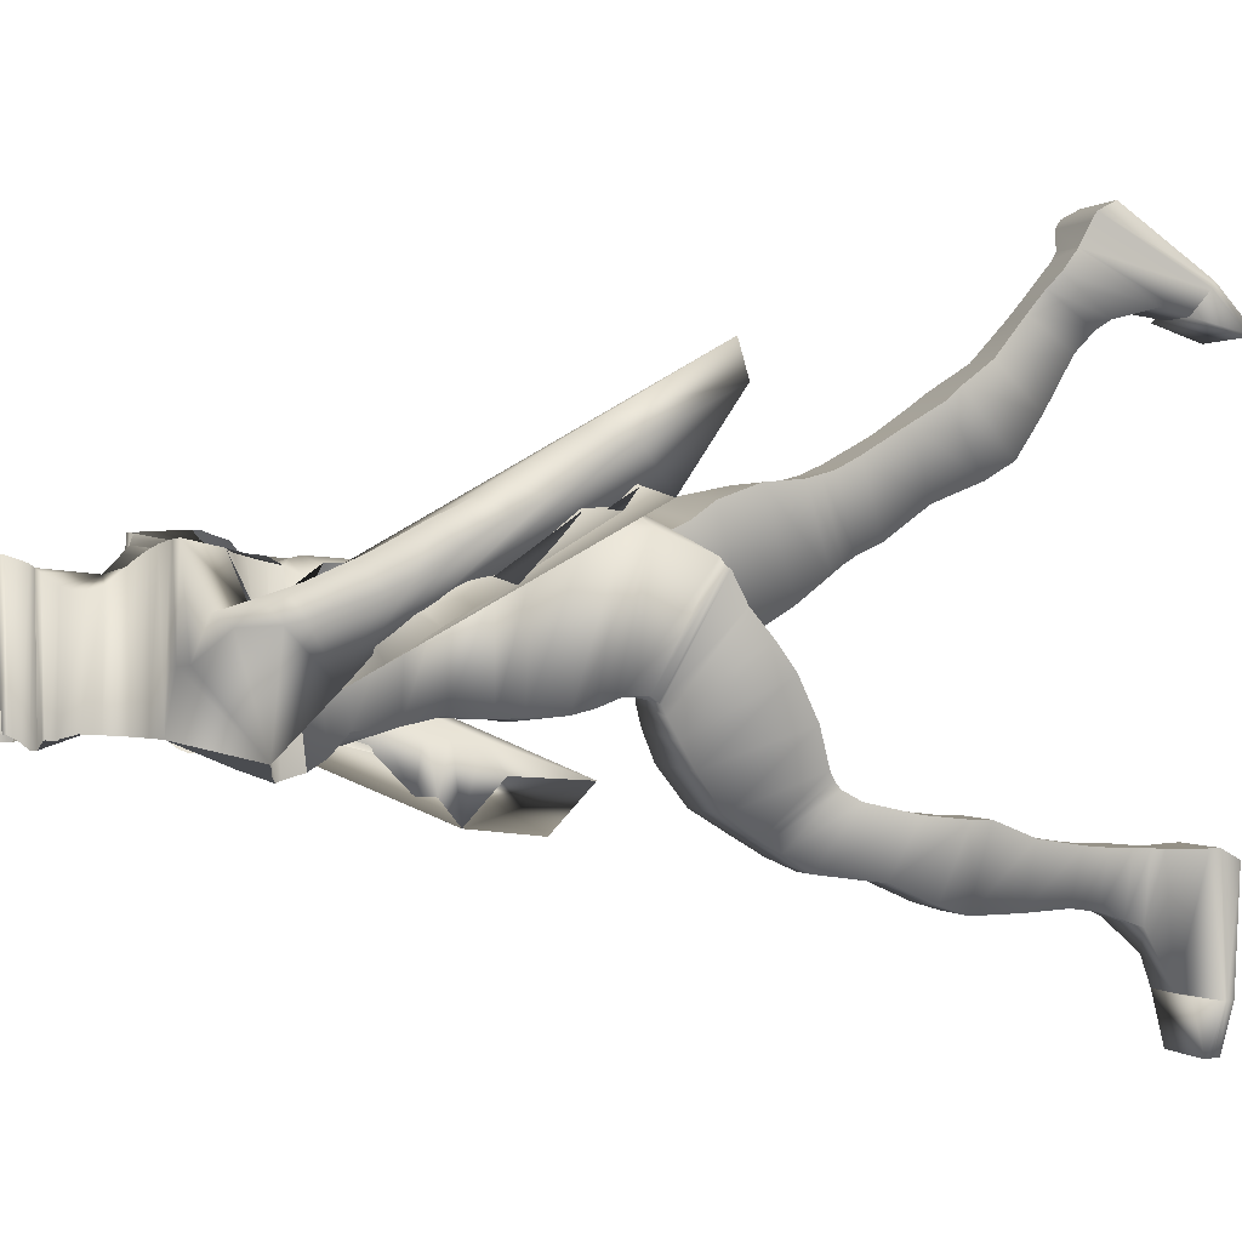
<metadata>
{"format":"obj","ext":"obj","renderer":"f3d","projection":"perspective","resolution":1024,"background":"white","views":[{"elev":0.2,"azim":-108.3,"up":"+Z"}]}
</metadata>
<code>
o Cube_Cube.001
v 0.6035 5.922 -2.947
v 0.6035 5.918 -1.998
v 0.6715 6.921 -3.054
v 0.7119 6.978 -2.01
v 0.6039 6.533 -3.054
v 0.519 6.22 -2.964
v 0.6035 6.516 -2.038
v 0.519 6.223 -2.081
v 0.7323 7.298 -3.276
v 0.7607 7.333 -1.915
v 0.7305 7.209 -2.012
v 0.698 7.113 -3.202
v 0.8058 7.566 -3.281
v 0.7665 7.401 -1.825
v 0.8695 7.671 -3.284
v 0.8297 7.507 -1.784
v 0.9422 7.749 -3.242
v 0.9004 7.571 -1.754
v 1.039 7.829 -3.155
v 0.9901 7.622 -1.746
v 1.204 7.845 -2.914
v 1.268 7.791 -2.788
v 1.197 7.598 -2.245
v 1.368 7.783 -2.897
v 1.243 7.589 -2.261
v 1.395 7.706 -2.949
v 1.227 7.584 -2.301
v 1.531 7.527 -3.022
v 1.5 7.385 -2.251
v 1.607 7.238 -3.115
v 1.555 7.174 -2.519
v 1.628 7.065 -3.187
v 1.587 7.017 -2.592
v 1.591 6.817 -3.322
v 1.585 6.788 -2.692
v 1.631 6.463 -3.376
v 1.636 6.479 -2.807
v 1.662 6.184 -3.415
v 1.659 6.227 -2.915
v 1.504 5.896 -3.673
v 1.54 5.813 -3.087
v 1.563 5.71 -3.66
v 1.537 5.616 -3.16
v 1.448 5.56 -3.878
v 1.434 5.414 -3.229
v 1.832 4.794 -3.977
v 1.507 4.519 -3.552
v 1.834 4.548 -3.559
v 1.749 5.538 -3.491
v 1.753 5.526 -3.213
v 1.73 5.681 -3.441
v 1.733 5.667 -3.162
v 1.697 5.891 -3.366
v 1.698 5.874 -3.085
v 1.685 6.105 -3.287
v 1.683 6.086 -3.007
v 1.68 6.24 -3.235
v 1.681 6.224 -2.952
v 1.732 6.491 -3.101
v 1.695 6.461 -2.862
v 1.732 6.612 -3.04
v 1.7 6.587 -2.796
v 1.703 6.766 -2.964
v 1.662 6.731 -2.706
v 1.644 7.026 -2.851
v 1.64 7.019 -2.566
v 1.642 7.224 -2.746
v 1.615 7.186 -2.471
v 1.695 7.591 -2.553
v 1.643 7.552 -2.315
v 1.669 7.72 -2.499
v 1.615 7.683 -2.26
v 1.633 7.826 -2.447
v 1.528 7.843 -2.224
v 1.421 8.015 -2.362
v 1.286 7.997 -2.243
v 1.094 8.126 -2.55
v 1.023 8.065 -1.768
v 0.8833 8.129 -2.571
v 0.8383 8.078 -1.774
v 0.7034 8.108 -2.589
v 0.6794 8.07 -1.782
v 0.5789 8.152 -3.037
v 0.5393 8.123 -1.821
v 0.4398 8.202 -3.053
v 0.4044 8.156 -1.868
v 0.3503 8.259 -3.062
v 0.3289 8.228 -1.931
v 0.2894 8.312 -3.068
v 0.2749 8.297 -1.999
v 0.2642 8.388 -3.07
v 0.2491 8.368 -2.065
v 0.254 8.478 -3.07
v 0.2422 8.429 -2.125
v 0.2758 8.646 -3.066
v 0.2658 8.559 -2.151
v 0.2833 8.775 -3.102
v 0.2744 8.674 -2.146
v 0.3208 8.804 -3.117
v 0.3121 8.748 -2.125
v 0.335 8.856 -3.115
v 0.3262 8.819 -2.088
v 0.3465 8.89 -3.11
v 0.3373 8.875 -2.041
v 0.3493 8.907 -3.123
v 0.3399 8.914 -2.013
v 0.3842 8.949 -3.175
v 0.3748 8.923 -2.012
v 0.4246 9.008 -3.178
v 0.4153 8.963 -1.988
v 0.4446 9.067 -3.127
v 0.4355 9.045 -1.961
v 0.4443 9.149 -3.08
v 0.4352 9.125 -1.936
v 0.4296 9.184 -3.071
v 0.4206 9.213 -1.92
v 0.3917 9.149 -3.081
v 0.3831 9.125 -1.937
v 0.38 9.184 -3.072
v 0.3715 9.213 -1.921
v 0.3767 9.33 -3.072
v 0.3687 9.288 -1.924
v 0.3559 9.493 -3.046
v 0.3486 9.398 -1.933
v 0.3263 9.602 -2.987
v 0.3209 9.53 -2.009
v 0.2645 9.718 -2.844
v 0.2615 9.666 -2.126
v 0.1359 9.753 -2.708
v 0.135 9.748 -2.303
v 0.03666 9.762 -2.638
v 0.03655 9.774 -2.429
v 0.6853 5.734 -2.916
v 0.802 5.447 -2.81
v 0.8084 5.254 -2.732
v 0.809 5.254 -1.462
v 0.8022 5.47 -1.625
v 0.6854 5.73 -1.83
v 0.8444 5.056 -2.637
v 0.8451 5.12 -1.422
v 0.9234 4.739 -2.605
v 0.9235 4.829 -1.461
v 0.9515 4.605 -2.606
v 0.9515 4.786 -1.502
v 0.9506 4.761 -1.497
v 0.04227 4.691 -2.812
v 0.0464 4.633 -1.701
v 0.9506 4.573 -2.6
v 0.9476 4.575 -1.616
v 0.01577 4.459 -2.737
v 0.01805 4.521 -1.779
v 0.9476 4.37 -2.583
v 0.9446 4.111 -2.526
v 0.01657 4.317 -1.677
v 0.01566 4.171 -2.629
v 0.9446 4.337 -1.56
v 0.9009 3.849 -2.443
v 0.07332 4.107 -1.533
v 0.07287 3.875 -2.489
v 0.9009 4.098 -1.481
v 0.809 3.731 -1.404
v 0.809 3.485 -2.26
v 0.1072 3.502 -2.265
v 0.1072 3.749 -1.404
v 0.7216 3.426 -1.377
v 0.1216 3.229 -2.054
v 0.1216 3.424 -1.376
v 0.7216 3.231 -2.055
v 0.1397 3.133 -1.981
v 0.1397 3.297 -1.342
v 0.6986 3.181 -2.019
v 0.6986 3.341 -1.356
v 0.6909 3.242 -1.327
v 0.1635 3.023 -1.917
v 0.6909 3.084 -1.936
v 0.1635 3.178 -1.308
v 0.7191 2.887 -1.869
v 0.1723 2.979 -1.201
v 0.1723 2.816 -1.82
v 0.7191 3.051 -1.243
v 0.2512 2.573 -0.9672
v 0.7737 2.487 -1.554
v 0.2512 2.408 -1.54
v 0.7737 2.642 -1.021
v 0.8163 2.34 -0.8149
v 0.205 2.013 -1.374
v 0.205 2.302 -0.7964
v 0.8163 2.122 -1.412
v 0.1902 1.775 -1.225
v 0.7774 2.222 -0.7146
v 0.1902 2.199 -0.6933
v 0.7774 1.903 -1.323
v 0.7016 1.905 -0.4921
v 0.2658 1.52 -0.8797
v 0.2658 1.907 -0.4871
v 0.7016 1.524 -0.896
v 0.2867 1.26 -0.4343
v 0.2867 1.638 -0.1536
v 0.6256 1.645 -0.1733
v 0.6256 1.314 -0.5021
v 0.5865 1.154 -0.3162
v 0.5865 1.514 0.001687
v 0.2738 1.098 -0.2614
v 0.2738 1.49 0.03218
v 0.2179 0.9918 -0.1825
v 0.2179 1.392 0.1515
v 0.5951 0.9947 -0.1862
v 0.5951 1.395 0.1479
v 0.2373 0.597 -0.0829
v 0.2373 1.257 0.3249
v 0.5762 1.305 0.2644
v 0.5762 0.8608 -0.08005
v 0.6182 1.247 0.3371
v 0.241 1.247 0.3376
v 0.6182 0.3496 -0.1453
v 0.241 0.3492 -0.1448
v 0.2417 0.1731 0.05704
v 0.8551 1.143 0.5343
v 0.2417 1.143 0.5348
v 0.8551 0.1735 0.05655
v 0.2418 0.1658 0.0719
v 0.8551 1.099 0.6067
v 0.2418 1.099 0.6072
v 0.8551 0.1662 0.0714
v 0.8552 0.1376 0.1212
v 0.8552 0.9404 0.692
v 0.2418 0.1372 0.1217
v 0.2418 0.94 0.6925
v 0.855 0.3469 -0.1454
v 0.8551 -0.1009 -0.2515
v 0.2417 -0.1013 -0.251
v 0.8551 -0.1082 -0.2366
v 0.2418 -0.1086 -0.2361
v 0.2418 -0.1372 -0.1863
v 0.8552 -0.1368 -0.1868
v 0.2416 0.3465 -0.1449
v 0.855 -0.08127 -0.2912
v 0.2416 -0.08167 -0.2907
v -0.6389 5.92 -3.025
v -0.6387 5.915 -2.119
v -0.6754 6.902 -3.09
v -0.721 7.001 -2.048
v -0.01406 7.087 -3.293
v -0.0167 5.95 -3.025
v -0.01612 7.08 -1.935
v -0.01614 5.946 -2.107
v -0.6233 6.554 -3.064
v -0.5526 6.219 -2.996
v -0.6357 6.516 -2.046
v -0.5522 6.222 -2.119
v -0.01548 6.655 -3.074
v -0.01612 6.329 -3.023
v -0.01612 6.788 -1.955
v -0.01612 6.3 -2.119
v 0.01059 7.522 -3.358
v -0.01431 7.374 -2.022
v -0.7373 7.216 -2.088
v -0.01612 7.174 -1.956
v -0.6951 7.055 -3.257
v -0.00652 7.316 -3.346
v -0.7251 7.208 -3.351
v -0.7591 7.369 -2.014
v -0.816 7.397 -3.396
v -0.7579 7.481 -1.951
v -0.8893 7.453 -3.41
v -0.8145 7.631 -1.937
v -0.9676 7.489 -3.372
v -0.8788 7.723 -1.917
v -1.064 7.521 -3.282
v -0.9597 7.787 -1.906
v -1.19 7.484 -3.004
v -1.203 7.394 -2.819
v -1.043 7.602 -2.322
v -1.338 7.271 -2.835
v -1.033 7.505 -2.295
v -1.369 7.137 -2.802
v -1.049 7.383 -2.248
v -1.528 6.889 -2.64
v -1.366 7.248 -2.001
v -1.592 6.543 -2.41
v -1.387 6.882 -2.006
v -1.59 6.331 -2.285
v -1.377 6.696 -1.905
v -1.53 6.026 -2.144
v -1.267 6.41 -1.753
v -1.554 5.776 -1.871
v -1.359 6.161 -1.561
v -1.572 5.603 -1.663
v -1.353 5.919 -1.396
v -1.562 5.335 -1.668
v -1.371 5.68 -1.243
v -1.578 5.227 -1.51
v -1.389 5.534 -1.152
v -1.503 4.956 -1.576
v -1.271 5.34 -1.084
v -1.582 4.477 -0.822
v -1.242 4.512 -0.6125
v -1.555 4.553 -0.5223
v -1.666 5.255 -1.217
v -1.609 5.457 -1.047
v -1.662 5.385 -1.295
v -1.606 5.588 -1.125
v -1.66 5.578 -1.415
v -1.597 5.78 -1.241
v -1.685 5.778 -1.535
v -1.612 5.981 -1.355
v -1.711 5.907 -1.617
v -1.645 6.133 -1.44
v -1.766 6.157 -1.726
v -1.686 6.333 -1.57
v -1.784 6.287 -1.797
v -1.709 6.463 -1.642
v -1.774 6.448 -1.898
v -1.688 6.638 -1.722
v -1.742 6.742 -2.09
v -1.671 6.927 -1.885
v -1.698 6.935 -2.185
v -1.622 7.105 -1.977
v -1.653 7.275 -2.307
v -1.568 7.415 -2.121
v -1.613 7.409 -2.359
v -1.526 7.546 -2.171
v -1.585 7.554 -2.394
v -1.481 7.687 -2.221
v -1.472 7.842 -2.412
v -1.309 7.956 -2.318
v -1.179 8.057 -2.645
v -1.069 8.101 -1.845
v -0.973 8.106 -2.658
v -0.8874 8.115 -1.851
v -0.8282 8.119 -2.669
v -0.7286 8.103 -1.852
v -0.8361 8.158 -3.124
v -0.5989 8.152 -1.876
v -0.6711 8.225 -3.119
v -0.4786 8.184 -1.906
v -0.5772 8.288 -3.116
v -0.4102 8.256 -1.962
v -0.5102 8.342 -3.113
v -0.3674 8.325 -2.024
v -0.4746 8.41 -3.108
v -0.3489 8.394 -2.087
v -0.4573 8.492 -3.105
v -0.3432 8.453 -2.145
v -0.4799 8.644 -3.095
v -0.375 8.577 -2.172
v -0.4741 8.764 -3.125
v -0.3884 8.688 -2.166
v -0.5078 8.787 -3.138
v -0.4275 8.758 -2.145
v -0.5194 8.835 -3.135
v -0.4431 8.826 -2.107
v -0.5287 8.867 -3.129
v -0.455 8.88 -2.059
v -0.5315 8.883 -3.141
v -0.4582 8.918 -2.03
v -0.5657 8.919 -3.192
v -0.4922 8.925 -2.03
v -0.6028 8.973 -3.193
v -0.531 8.963 -2.005
v -0.6183 9.031 -3.141
v -0.5513 9.041 -1.977
v -0.6156 9.112 -3.093
v -0.5519 9.12 -1.952
v -0.6015 9.148 -3.084
v -0.539 9.206 -1.935
v -0.5609 9.117 -3.094
v -0.4979 9.122 -1.952
v -0.5478 9.152 -3.085
v -0.4848 9.209 -1.935
v -0.5405 9.295 -3.083
v -0.4805 9.282 -1.937
v -0.5138 9.457 -3.056
v -0.4584 9.39 -1.945
v -0.4794 9.568 -2.996
v -0.4187 9.522 -2.019
v -0.3845 9.696 -2.851
v -0.337 9.66 -2.132
v -0.2087 9.745 -2.712
v -0.1694 9.748 -2.304
v -0.07511 9.761 -2.639
v -0.0685 9.774 -2.429
v -0.0159 9.771 -2.638
v -0.01601 9.783 -2.429
v -1.002 4.425 -2.012
v -0.02863 5.056 -2.905
v -0.02084 5.359 -3.033
v -0.01806 5.653 -3.063
v -0.7238 5.735 -3.009
v -0.8473 5.463 -2.996
v -0.8566 5.286 -2.949
v -0.8562 5.089 -1.762
v -0.8472 5.374 -1.885
v -0.7238 5.689 -2.024
v -0.01811 5.634 -1.974
v -0.02277 5.338 -1.68
v -0.02123 4.981 -1.533
v -0.8945 5.115 -2.875
v -0.02125 4.822 -1.559
v -0.02927 4.94 -2.879
v -0.8932 4.897 -1.755
v -0.9745 4.946 -2.87
v -0.0215 4.744 -1.602
v -0.02908 4.861 -2.875
v -0.9735 4.463 -1.944
v -1.003 4.899 -2.913
v -0.02828 4.767 -2.852
v -0.02246 4.645 -1.725
v -0.098 4.76 -2.875
v -1.001 4.392 -2.027
v -0.09208 4.567 -1.771
v -1.002 4.884 -2.921
v -0.9986 4.265 -2.274
v -0.07054 4.75 -2.944
v -0.06593 4.355 -2.072
v -0.9992 4.842 -3.005
v -0.9962 4.751 -3.171
v -0.06936 4.704 -3.121
v -0.0661 4.124 -2.335
v -0.9961 4.075 -2.502
v -0.9525 4.625 -3.371
v -0.1258 4.628 -3.355
v -0.9525 3.901 -2.721
v -0.1233 3.931 -2.591
v -0.1588 4.4 -3.663
v -0.8606 3.705 -3.072
v -0.1584 3.721 -3.058
v -0.8606 4.39 -3.669
v -0.1732 4.102 -3.852
v -0.7732 3.595 -3.384
v -0.1732 3.599 -3.397
v -0.7732 4.104 -3.846
v -0.7502 4.051 -3.883
v -0.1913 3.529 -3.484
v -0.1913 3.991 -3.922
v -0.7502 3.555 -3.456
v -0.7425 3.929 -3.946
v -0.2151 3.461 -3.556
v -0.2151 3.868 -4.002
v -0.7425 3.502 -3.521
v -0.2239 3.282 -3.627
v -0.2239 3.631 -4.111
v -0.7707 3.354 -3.605
v -0.7707 3.721 -4.09
v -0.8253 3.191 -4.16
v -0.3028 3.134 -4.185
v -0.8253 2.939 -3.7
v -0.3028 2.857 -3.705
v -0.2566 2.773 -4.342
v -0.8679 2.839 -4.314
v -0.8679 2.584 -3.737
v -0.2566 2.549 -3.741
v -0.829 2.597 -4.398
v -0.2418 2.545 -4.41
v -0.829 2.418 -3.74
v -0.2418 2.374 -3.747
v -0.7532 2.158 -4.398
v -0.3174 2.046 -3.883
v -0.3174 2.16 -4.403
v -0.7532 2.048 -3.884
v -0.6772 1.653 -3.946
v -0.3383 1.671 -4.391
v -0.3383 1.635 -3.943
v -0.6772 1.757 -4.382
v -0.3254 1.438 -4.435
v -0.3254 1.402 -3.959
v -0.6381 1.441 -3.965
v -0.6381 1.514 -4.417
v -0.2695 1.315 -4.482
v -0.2695 1.249 -3.965
v -0.6468 1.319 -4.481
v -0.6468 1.253 -3.97
v -0.2889 1.03 -3.985
v -0.6278 1.158 -4.537
v -0.2889 1.018 -4.761
v -0.6278 1.107 -3.977
v -0.6698 0.9375 -5.003
v -0.2926 1.014 -3.987
v -0.2926 0.9369 -5.003
v -0.6698 1.014 -3.987
v -0.9067 0.7919 -3.968
v -0.2933 0.6719 -5.043
v -0.9067 0.6726 -5.043
v -0.2933 0.7913 -3.969
v -0.9067 0.7073 -3.966
v -0.2934 0.6555 -5.041
v -0.2934 0.7067 -3.966
v -0.9067 0.6561 -5.041
v -0.9068 0.5498 -4.054
v -0.2934 0.5981 -5.038
v -0.9066 0.9361 -5.005
v -0.2934 0.5492 -4.055
v -0.9068 0.5987 -5.038
v -0.9067 0.7845 -5.44
v -0.2933 0.7839 -5.44
v -0.9067 0.768 -5.438
v -0.2934 0.7674 -5.438
v -0.2934 0.71 -5.435
v -0.9068 0.7106 -5.435
v -0.2932 0.9355 -5.005
v -0.2932 0.8279 -5.445
v -0.9066 0.8285 -5.445
f 252 6 1 244
f 6 8 2 1
f 8 254 246 2
f 243 3 5 251
f 251 5 6 252
f 3 4 7 5
f 5 7 8 6
f 4 245 253 7
f 7 253 254 8
f 10 9 255 256
f 258 11 10 256
f 11 12 9 10
f 12 260 255 9
f 245 4 11 258
f 4 3 12 11
f 3 243 260 12
f 14 13 15 16
f 16 15 17 18
f 18 17 19 20
f 23 25 27 29 31 33 35 37 39 41 43 45 47 48 50 52 54 56 58 60 62 64 66 68 70 72 74 76
f 10 14 16 18 20 78 80 82 84 86 256
f 23 22 24 25
f 25 24 26 27
f 27 26 28 29
f 29 28 30 31
f 31 30 32 33
f 33 32 34 35
f 35 34 36 37
f 37 36 38 39
f 39 38 40 41
f 41 40 42 43
f 43 42 44 45
f 45 44 46 47
f 44 49 50
f 50 49 51 52
f 52 51 53 54
f 54 53 55 56
f 56 55 57 58
f 58 57 59 60
f 60 59 61 62
f 62 61 63 64
f 64 63 65 66
f 66 65 67 68
f 68 67 69 70
f 70 69 71 72
f 72 71 73 74
f 74 73 75 76
f 76 75 77 78
f 78 77 79 80
f 80 79 81 82
f 82 81 83 84
f 84 83 85 86
f 86 85 87 88
f 88 87 89 90
f 90 89 91 92
f 92 91 93 94
f 94 93 95 96
f 96 95 97 98
f 98 97 99 100
f 100 99 101 102
f 102 101 103 104
f 104 103 105 106
f 106 105 107 108
f 108 107 109 110
f 110 109 111 112
f 112 111 113 114
f 114 113 115 116
f 116 115 117 118
f 118 117 119 120
f 120 119 121 122
f 122 121 123 124
f 124 123 125 126
f 126 125 127 128
f 128 127 129 130
f 130 129 131 132
f 132 131 383 384
f 23 76 78 20
f 47 46 44 50 48
f 244 1 133 388
f 388 133 134 387
f 387 134 135 386
f 2 246 395 138
f 138 395 396 137
f 137 396 397 136
f 1 2 138 133
f 133 138 137 134
f 134 137 136 135
f 386 135 139 400
f 136 397 399 140
f 135 136 140 139
f 400 139 141 404
f 140 399 403 142
f 139 140 142 141
f 167 166 169 170
f 195 194 197 198
f 228 227 225 226
f 252 244 239 248
f 248 239 240 250
f 250 240 246 254
f 260 255 256 258
f 243 251 247 241
f 251 252 248 247
f 241 247 249 242
f 247 248 250 249
f 242 249 253 245
f 249 250 254 253
f 245 258 257 242
f 242 257 259 241
f 243 260 258 245
f 241 259 260 243
f 262 264 263 261
f 264 266 265 263
f 266 268 267 265
f 268 270 269 267
f 273 326 324 322 320 318 316 314 312 310 308 306 304 302 300 298 297 295 293 291 289 287 285 283 281 279 277 275
f 328 326 273 270
f 273 275 274 272
f 275 277 276 274
f 277 279 278 276
f 279 281 280 278
f 281 283 282 280
f 283 285 284 282
f 285 287 286 284
f 287 289 288 286
f 289 291 290 288
f 291 293 292 290
f 293 295 294 292
f 295 297 296 294
f 300 302 301 299
f 302 304 303 301
f 304 306 305 303
f 306 308 307 305
f 308 310 309 307
f 310 312 311 309
f 312 314 313 311
f 314 316 315 313
f 316 318 317 315
f 318 320 319 317
f 320 322 321 319
f 322 324 323 321
f 324 326 325 323
f 326 328 327 325
f 328 330 329 327
f 330 332 331 329
f 332 334 333 331
f 334 336 335 333
f 336 338 337 335
f 338 340 339 337
f 340 342 341 339
f 342 344 343 341
f 344 346 345 343
f 346 348 347 345
f 348 350 349 347
f 350 352 351 349
f 352 354 353 351
f 354 356 355 353
f 356 358 357 355
f 358 360 359 357
f 360 362 361 359
f 362 364 363 361
f 364 366 365 363
f 366 368 367 365
f 368 370 369 367
f 370 372 371 369
f 372 374 373 371
f 374 376 375 373
f 376 378 377 375
f 378 380 379 377
f 380 382 381 379
f 382 384 383 381
f 20 19 21 22 23
f 244 388 389 239
f 388 387 390 389
f 387 386 391 390
f 240 394 395 246
f 394 393 396 395
f 393 392 397 396
f 239 389 394 240
f 389 390 393 394
f 390 391 392 393
f 386 400 398 391
f 392 401 399 397
f 391 398 401 392
f 400 404 402 398
f 401 405 403 399
f 398 402 405 401
f 424 427 426 423
f 452 456 455 451
f 404 141 143 407
f 10 9 13 14
f 142 403 408 144
f 141 142 144 143
f 408 144 145 147
f 407 143 148 146
f 408 407 146 147
f 143 144 145 148
f 147 145 149 151
f 146 148 152 150
f 147 146 150 151
f 148 145 149 152
f 151 149 156 154
f 150 152 153 155
f 151 150 155 154
f 152 149 156 153
f 154 156 160 158
f 155 153 157 159
f 154 155 159 158
f 153 156 160 157
f 158 160 161 164
f 159 157 162 163
f 158 159 163 164
f 157 160 161 162
f 164 161 165 167
f 163 162 168 166
f 164 163 166 167
f 162 161 165 168
f 167 165 172 170
f 166 168 171 169
f 168 165 172 171
f 170 172 173 176
f 169 171 175 174
f 170 169 174 176
f 171 172 173 175
f 176 173 180 178
f 174 175 177 179
f 176 174 179 178
f 175 173 180 177
f 178 180 184 181
f 179 177 182 183
f 178 179 183 181
f 177 180 184 182
f 181 184 185 187
f 183 182 188 186
f 181 183 186 187
f 182 184 185 188
f 187 185 190 191
f 186 188 192 189
f 187 186 189 191
f 188 185 190 192
f 191 190 193 195
f 189 192 196 194
f 191 189 194 195
f 192 190 193 196
f 195 193 199 198
f 194 196 200 197
f 196 193 199 200
f 198 199 202 204
f 197 200 201 203
f 198 197 203 204
f 200 199 202 201
f 204 202 208 206
f 203 201 207 205
f 204 203 205 206
f 201 202 208 207
f 206 208 211 210
f 205 207 212 209
f 206 205 209 210
f 207 208 211 212
f 210 211 213 214
f 209 212 215 216
f 210 209 216 214
f 212 211 213 215
f 214 213 218 219
f 216 215 220 217
f 214 216 217 219
f 215 213 218 220
f 230 231 238 237
f 219 218 222 223
f 224 225 235 232
f 220 224 232 230
f 221 217 231 233
f 219 217 221 223
f 220 218 222 224
f 225 227 234 235
f 223 222 226 228
f 227 221 233 234
f 223 221 227 228
f 224 222 226 225
f 231 230 232 233
f 233 232 235 234
f 236 229 237 238
f 231 217 236 238
f 220 230 237 229
f 217 220 229 236
f 404 407 406 402
f 262 256 255 261
f 258 256 262 257
f 257 262 261 259
f 259 261 255 260
f 270 273 272 271 269
f 405 385 408 403
f 402 406 385 405
f 408 411 410 385
f 407 409 412 406
f 408 411 409 407
f 406 412 410 385
f 411 415 413 410
f 409 414 416 412
f 411 415 414 409
f 412 416 413 410
f 415 419 420 413
f 414 418 417 416
f 415 419 418 414
f 416 417 420 413
f 419 424 423 420
f 418 422 421 417
f 419 424 422 418
f 417 421 423 420
f 422 425 428 421
f 424 427 425 422
f 421 428 426 423
f 427 431 430 426
f 425 429 432 428
f 427 431 429 425
f 428 432 430 426
f 431 434 436 430
f 429 435 433 432
f 431 434 435 429
f 432 433 436 430
f 434 438 440 436
f 435 439 437 433
f 434 438 439 435
f 433 437 440 436
f 438 441 443 440
f 439 442 444 437
f 438 441 442 439
f 437 444 443 440
f 441 448 447 443
f 442 446 445 444
f 441 448 446 442
f 444 445 447 443
f 448 452 451 447
f 446 449 450 445
f 448 452 449 446
f 445 450 451 447
f 449 454 453 450
f 452 456 454 449
f 450 453 455 451
f 456 458 460 455
f 454 459 457 453
f 456 458 459 454
f 453 457 460 455
f 458 463 461 460
f 459 462 464 457
f 458 463 462 459
f 457 464 461 460
f 463 466 467 461
f 462 465 468 464
f 463 466 465 462
f 464 468 467 461
f 466 470 472 467
f 465 469 471 468
f 466 470 469 465
f 468 471 472 467
f 470 473 476 472
f 469 475 474 471
f 470 473 475 469
f 471 474 476 472
f 473 478 480 476
f 475 479 477 474
f 473 478 479 475
f 474 477 480 476
f 478 484 481 480
f 479 482 483 477
f 478 484 482 479
f 477 483 481 480
f 494 502 501 495
f 484 487 485 481
f 488 496 499 493
f 483 494 496 488
f 486 497 495 482
f 484 487 486 482
f 483 488 485 481
f 492 489 493 490
f 493 499 498 490
f 487 492 489 485
f 490 498 497 486
f 487 492 490 486
f 488 493 489 485
f 495 497 496 494
f 497 498 499 496
f 500 501 502 491
f 495 501 500 482
f 483 491 502 494
f 482 500 491 483
f 130 132 384 382
f 382 380 130
f 122 124 372 370
f 124 126 374 372
f 126 128 130 378 376 374
f 378 130 380
f 120 122 370 368
f 108 110 112 114 116 118 120 106
f 358 356 368 366 364 362 360
f 368 356 106 120
f 92 94 96 98 100 102 104 106 356 354 352 350 348 346 344 342 340
f 262 256 86 88 90 92 340 338 336 334 332 330 328 270 268 266 264
f 297 298 296
f 296 298 300 299 294
f 276 278 280 282 284 286 288 290 292 294 299 301 303 305 307 309 311 313 315 317 319 321 323
f 269 271 272 274 276 323 325 327 329
f 329 331 333 269
f 26 69 67 65 63 61 59 57 55 53 51 49 44 42 40 38 36 34 32 30 28
f 83 333 335 337 339 341 343 345 347 349 351 353 355 357 359 361 363 365 367 369 371 373 375 377 379 381 383 131 129 127 125 123 121 119 117 115 113 111 109 107 105 103 101 99 97 95 93 91 89 87 85
f 19 79 77 75 73 71 69 26 24 22 21
f 13 83 81 79 19 17 15
f 255 261 263 265 267 269 333 83 13 9
l 255 383

</code>
